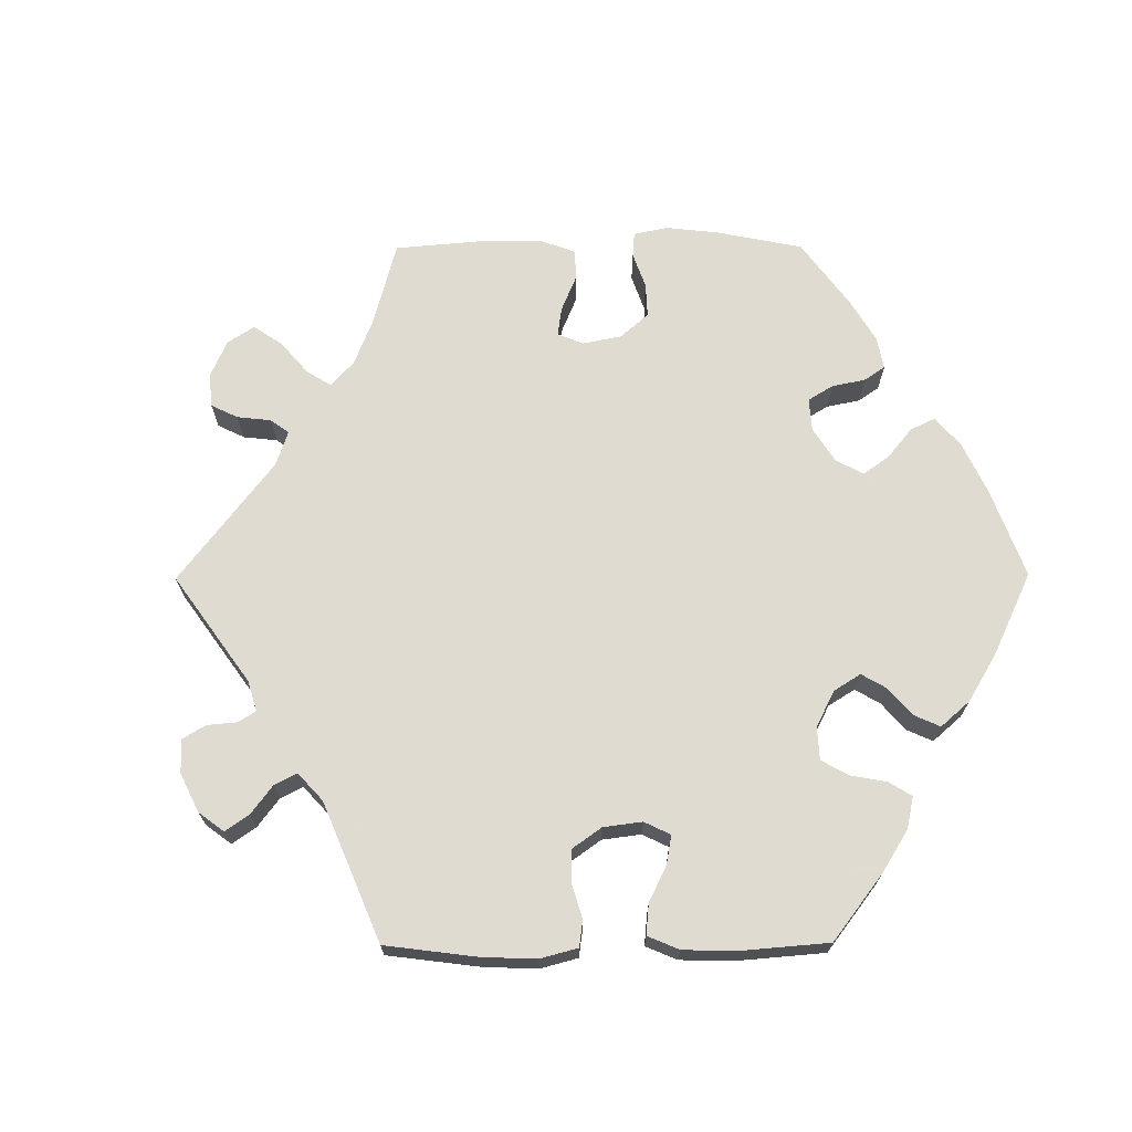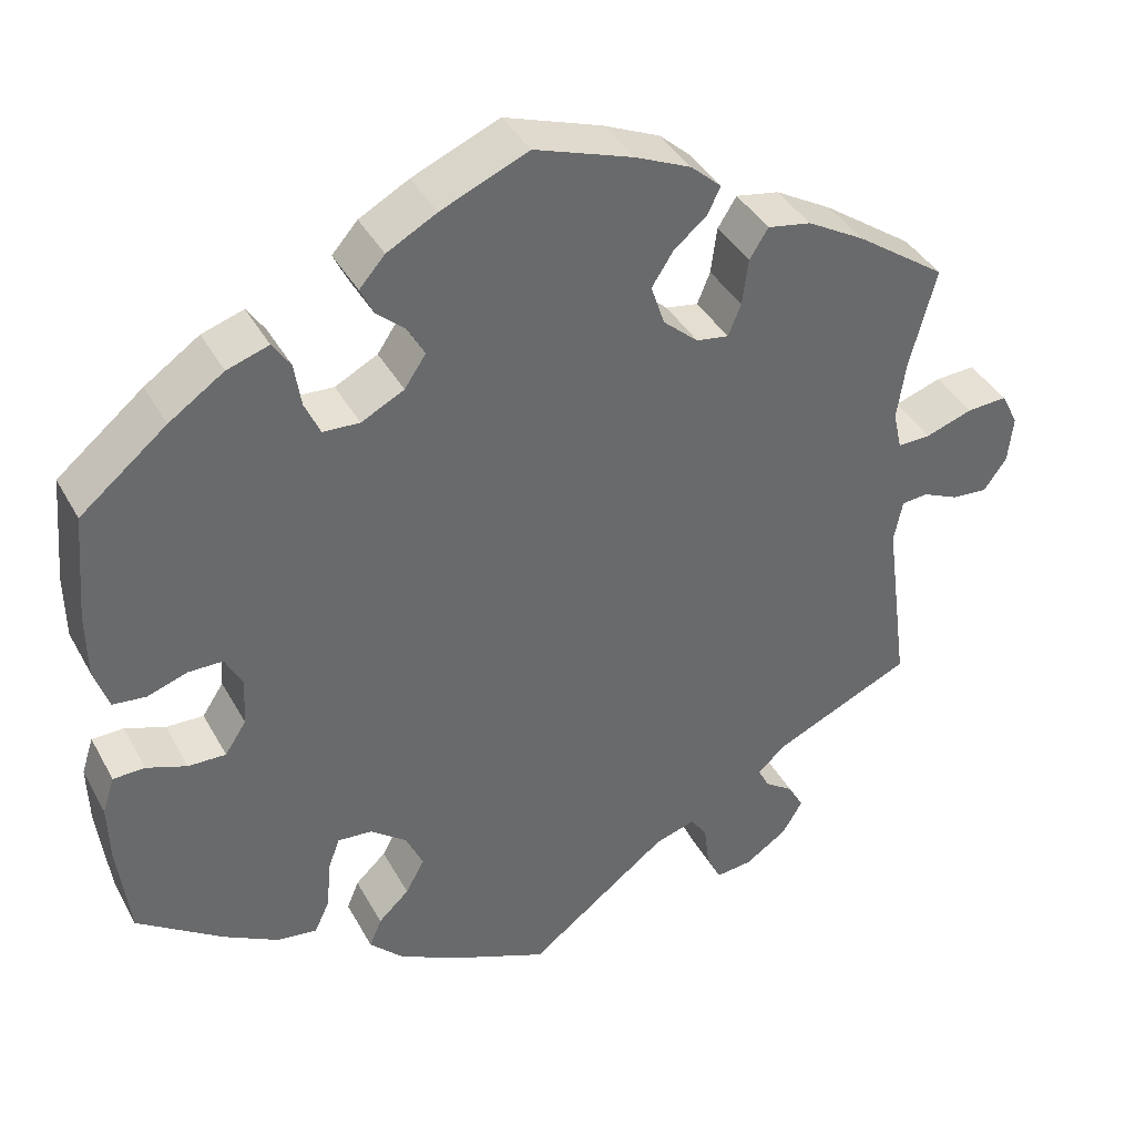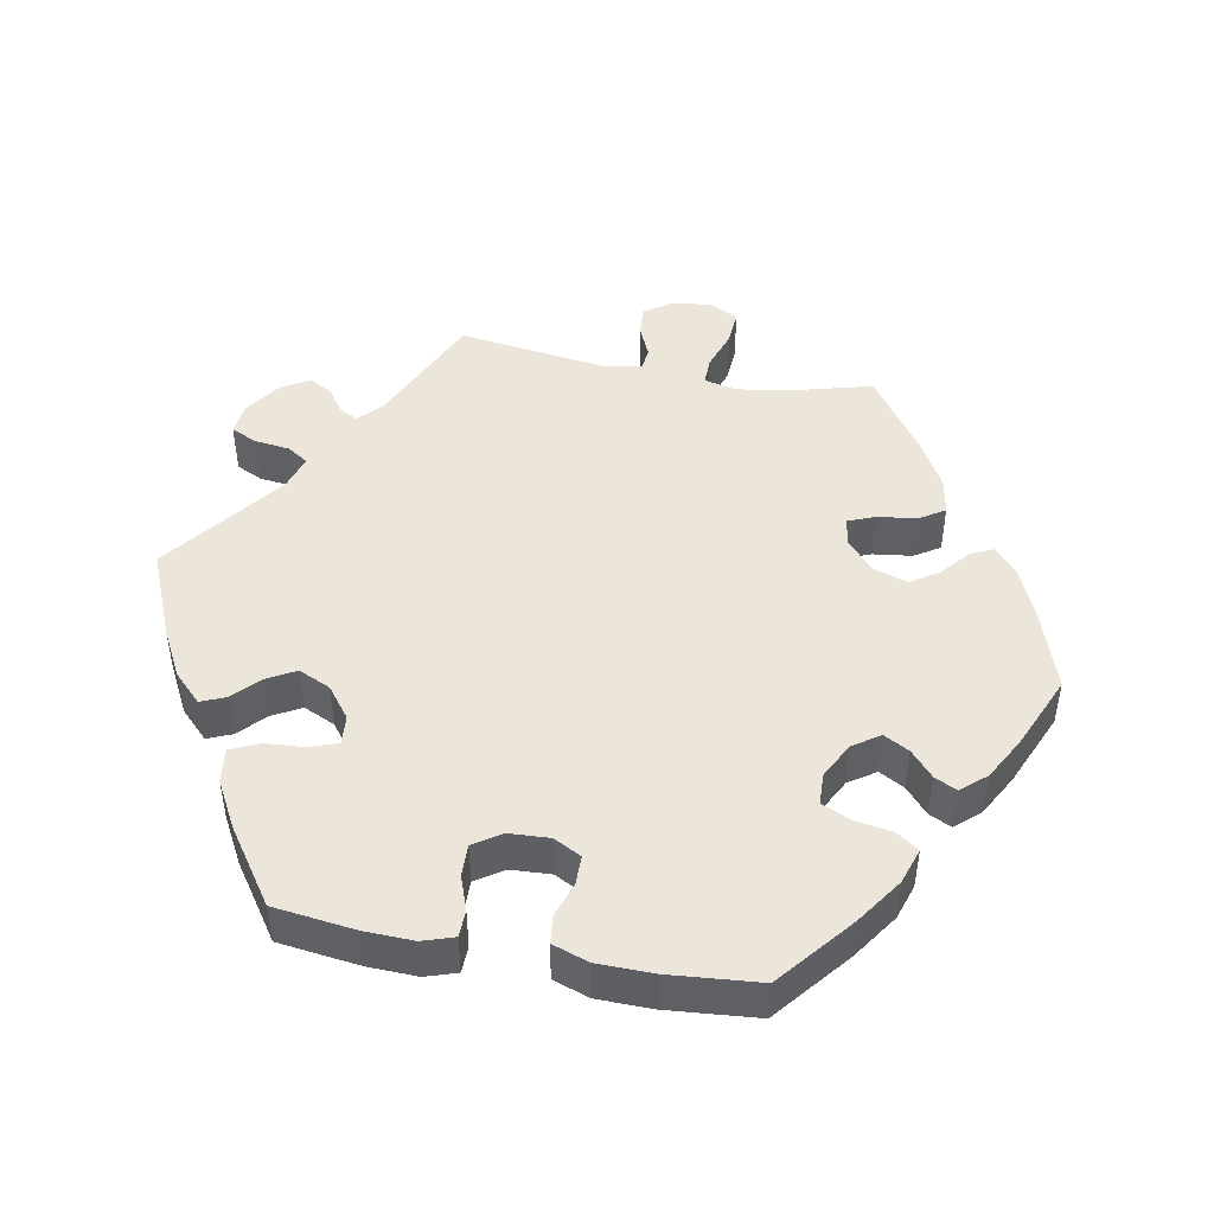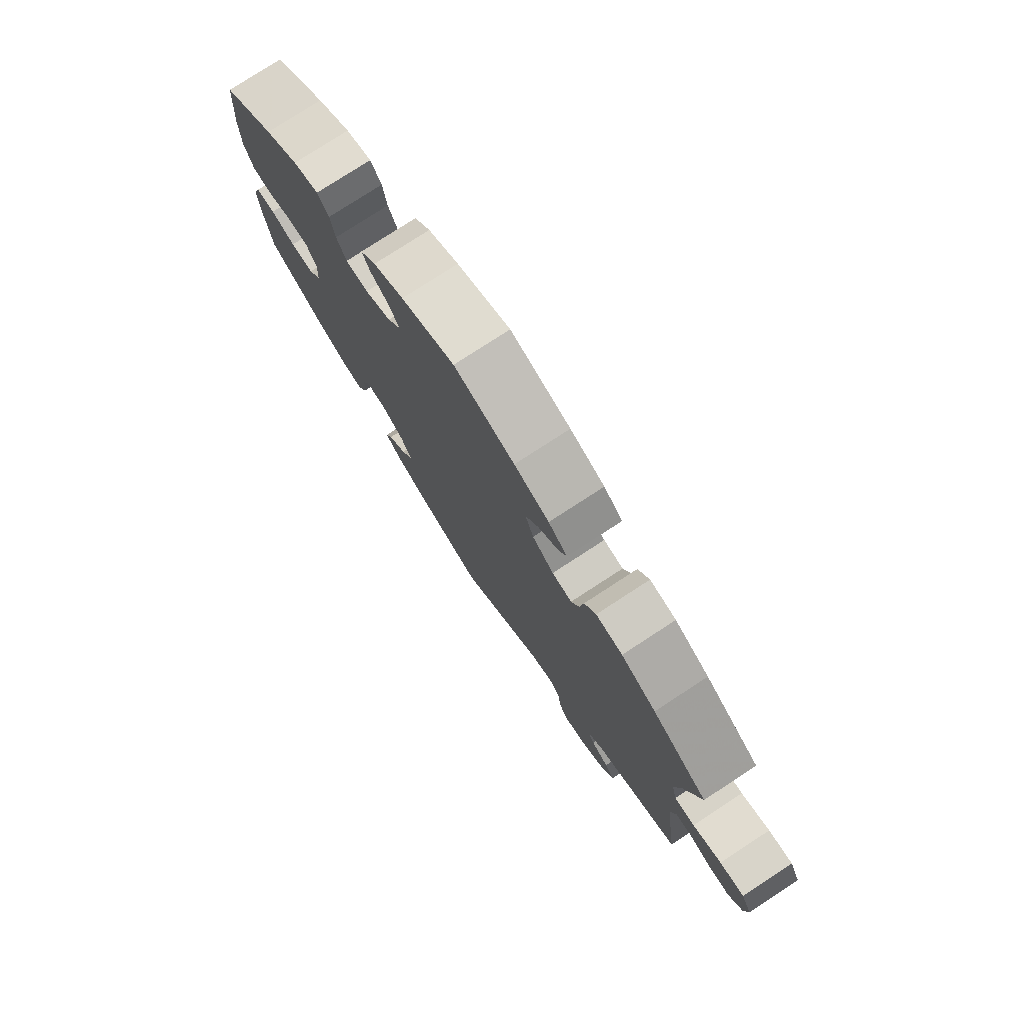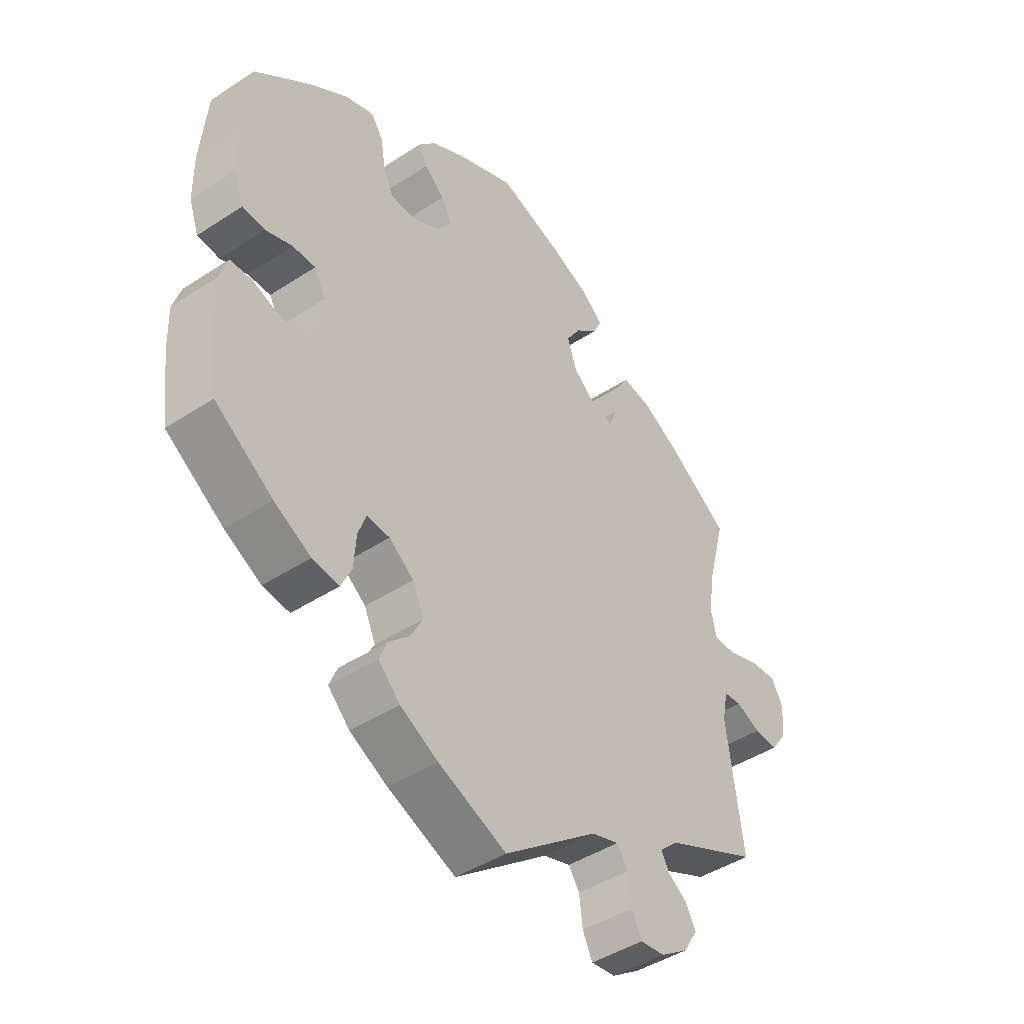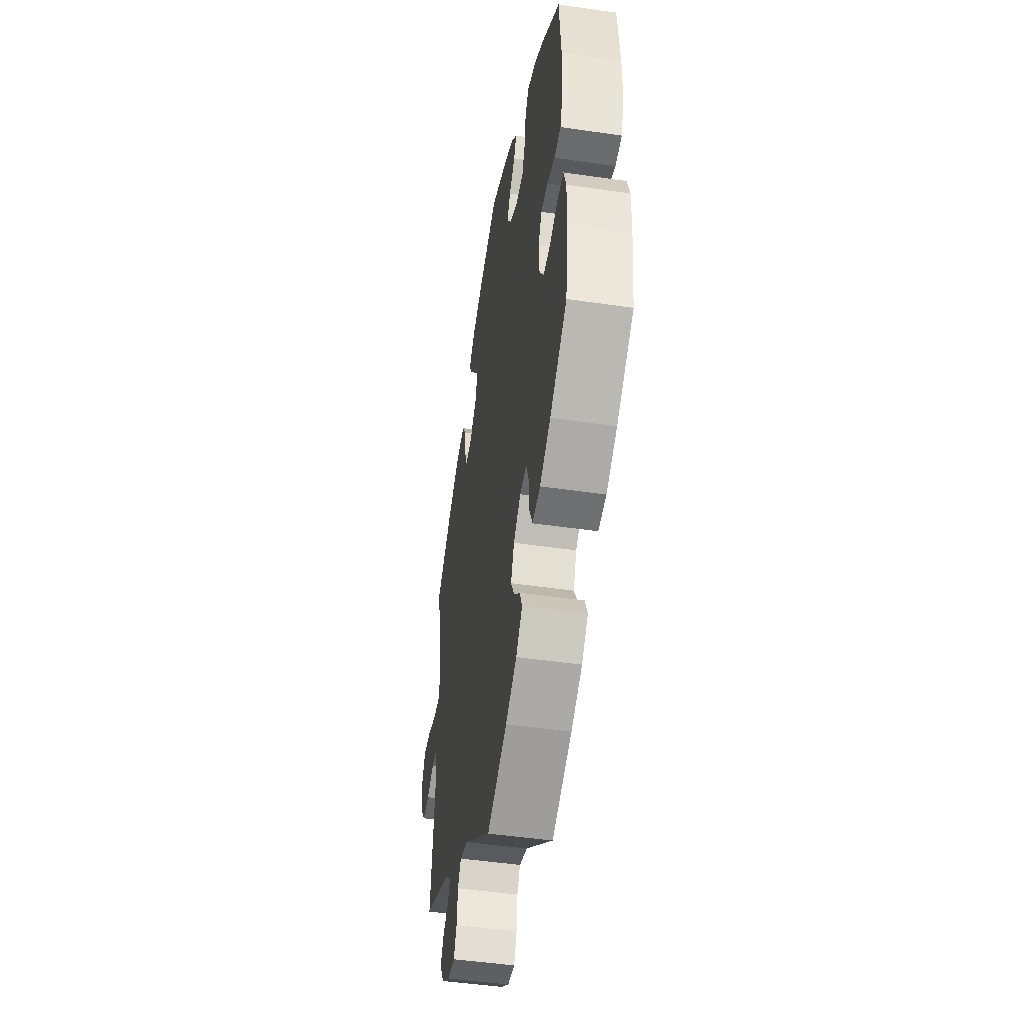
<metadata>
{"format":"obj","ext":"obj","renderer":"f3d","projection":"perspective","resolution":1024,"background":"white","views":[{"elev":69.8,"azim":-150.3,"up":"+Y"},{"elev":39.2,"azim":-26.2,"up":"+Z"},{"elev":47.0,"azim":-79.4,"up":"+Y"},{"elev":77.6,"azim":56.9,"up":"+Z"},{"elev":-44.3,"azim":-52.6,"up":"+Z"},{"elev":-47.7,"azim":-99.3,"up":"+Z"}]}
</metadata>
<code>
v -0.515 0.07 -0.176
v -0.517 0.07 -0.108
v -0.503 0.07 -0.065
v -0.466 0.07 -0.064
v -0.419 0.07 -0.081
v -0.375 0.07 -0.082
v -0.35 0.07 -0.044
v -0.347 0.07 0.012
v -0.367 0.07 0.05
v -0.407 0.07 0.05
v -0.454 0.07 0.034
v -0.493 0.07 0.038
v -0.51 0.07 0.088
v -0.511 0.07 0.164
v -0.5 0.07 0.289
v -0.399 0.07 0.372
v -0.335 0.07 0.416
v -0.286 0.07 0.432
v -0.265 0.07 0.401
v -0.257 0.07 0.35
v -0.239 0.07 0.31
v -0.196 0.07 0.308
v -0.146 0.07 0.334
v -0.121 0.07 0.371
v -0.14 0.07 0.406
v -0.175 0.07 0.437
v -0.19 0.07 0.468
v -0.16 0.07 0.502
v -0.102 0.07 0.534
v 0 0.07 0.578
v 0.115 0.07 0.539
v 0.181 0.07 0.51
v 0.217 0.07 0.478
v 0.202 0.07 0.447
v 0.163 0.07 0.414
v 0.138 0.07 0.375
v 0.154 0.07 0.327
v 0.195 0.07 0.291
v 0.233 0.07 0.285
v 0.248 0.07 0.322
v 0.255 0.07 0.376
v 0.277 0.07 0.411
v 0.328 0.07 0.402
v 0.395 0.07 0.364
v 0.501 0.07 0.29
v 0.47 0.07 0.173
v 0.46 0.07 0.105
v 0.47 0.07 0.06
v 0.509 0.07 0.061
v 0.564 0.07 0.08
v 0.611 0.07 0.083
v 0.631 0.07 0.044
v 0.625 0.07 -0.011
v 0.598 0.07 -0.049
v 0.557 0.07 -0.046
v 0.514 0.07 -0.027
v 0.483 0.07 -0.03
v 0.473 0.07 -0.08
v 0.501 0.07 -0.289
v 0.338 0.07 -0.363
v 0.306 0.07 -0.393
v 0.319 0.07 -0.418
v 0.353 0.07 -0.442
v 0.371 0.07 -0.474
v 0.347 0.07 -0.514
v 0.298 0.07 -0.547
v 0.255 0.07 -0.552
v 0.238 0.07 -0.516
v 0.232 0.07 -0.467
v 0.213 0.07 -0.438
v 0.165 0.07 -0.453
v 0.001 0.07 -0.578
v -0.118 0.07 -0.528
v -0.184 0.07 -0.493
v -0.222 0.07 -0.455
v -0.208 0.07 -0.421
v -0.172 0.07 -0.387
v -0.15 0.07 -0.347
v -0.17 0.07 -0.303
v -0.213 0.07 -0.27
v -0.253 0.07 -0.267
v -0.267 0.07 -0.305
v -0.271 0.07 -0.36
v -0.289 0.07 -0.399
v -0.336 0.07 -0.393
v -0.4 0.07 -0.358
v -0.501 0.07 -0.288
v -0.515 0 -0.176
v -0.517 0 -0.108
v -0.503 0 -0.065
v -0.466 0 -0.064
v -0.419 0 -0.081
v -0.375 0 -0.082
v -0.35 0 -0.044
v -0.347 0 0.012
v -0.367 0 0.05
v -0.407 0 0.05
v -0.454 0 0.034
v -0.493 0 0.038
v -0.51 0 0.088
v -0.511 0 0.164
v -0.5 0 0.289
v -0.399 0 0.372
v -0.335 0 0.416
v -0.286 0 0.432
v -0.265 0 0.401
v -0.257 0 0.35
v -0.239 0 0.31
v -0.196 0 0.308
v -0.146 0 0.334
v -0.121 0 0.371
v -0.14 0 0.406
v -0.175 0 0.437
v -0.19 0 0.468
v -0.16 0 0.502
v -0.102 0 0.534
v 0 0 0.578
v 0.115 0 0.539
v 0.181 0 0.51
v 0.217 0 0.478
v 0.202 0 0.447
v 0.163 0 0.414
v 0.138 0 0.375
v 0.154 0 0.327
v 0.195 0 0.291
v 0.233 0 0.285
v 0.248 0 0.322
v 0.255 0 0.376
v 0.277 0 0.411
v 0.328 0 0.402
v 0.395 0 0.364
v 0.501 0 0.29
v 0.47 0 0.173
v 0.46 0 0.105
v 0.47 0 0.06
v 0.509 0 0.061
v 0.564 0 0.08
v 0.611 0 0.083
v 0.631 0 0.044
v 0.625 0 -0.011
v 0.598 0 -0.049
v 0.557 0 -0.046
v 0.514 0 -0.027
v 0.483 0 -0.03
v 0.473 0 -0.08
v 0.501 0 -0.289
v 0.338 0 -0.363
v 0.306 0 -0.393
v 0.319 0 -0.418
v 0.353 0 -0.442
v 0.371 0 -0.474
v 0.347 0 -0.514
v 0.298 0 -0.547
v 0.255 0 -0.552
v 0.238 0 -0.516
v 0.232 0 -0.467
v 0.213 0 -0.438
v 0.165 0 -0.453
v 0.001 0 -0.578
v -0.118 0 -0.528
v -0.184 0 -0.493
v -0.222 0 -0.455
v -0.208 0 -0.421
v -0.172 0 -0.387
v -0.15 0 -0.347
v -0.17 0 -0.303
v -0.213 0 -0.27
v -0.253 0 -0.267
v -0.267 0 -0.305
v -0.271 0 -0.36
v -0.289 0 -0.399
v -0.336 0 -0.393
v -0.4 0 -0.358
v -0.501 0 -0.288
f 82 83 84 85
f 81 82 85 86
f 74 75 76 77
f 74 77 78
f 71 72 73 74
f 70 71 74 78
f 66 67 68 69
f 66 69 70
f 65 66 70
f 62 63 64 65
f 61 62 65 70
f 60 61 70 78
f 58 59 60 78
f 53 54 55 56
f 53 56 57
f 52 53 57
f 49 50 51 52
f 48 49 52 57
f 47 48 57 58
f 43 44 45 46
f 43 46 47
f 40 41 42 43
f 39 40 43 47
f 38 39 47 58
f 32 33 34 35
f 32 35 36
f 31 32 36
f 30 31 36
f 29 30 36 37
f 25 26 27 28
f 24 25 28 29
f 17 18 19 20
f 17 20 21
f 16 17 21
f 15 16 21
f 14 15 21 22
f 10 11 12 13
f 9 10 13 14
f 2 3 4 5
f 2 5 6
f 1 2 6
f 81 86 87 1
f 38 58 78 79
f 38 79 80
f 24 29 37 38
f 23 24 38 80
f 22 23 80 81
f 9 14 22
f 8 9 22
f 7 8 22 81
f 81 1 6
f 6 7 81
f 172 171 170 169
f 173 172 169 168
f 164 163 162 161
f 165 164 161
f 161 160 159 158
f 165 161 158 157
f 156 155 154 153
f 157 156 153
f 157 153 152
f 152 151 150 149
f 157 152 149 148
f 165 157 148 147
f 165 147 146 145
f 143 142 141 140
f 144 143 140
f 144 140 139
f 139 138 137 136
f 144 139 136 135
f 145 144 135 134
f 133 132 131 130
f 134 133 130
f 130 129 128 127
f 134 130 127 126
f 145 134 126 125
f 122 121 120 119
f 123 122 119
f 123 119 118
f 123 118 117
f 124 123 117 116
f 115 114 113 112
f 116 115 112 111
f 107 106 105 104
f 108 107 104
f 108 104 103
f 108 103 102
f 109 108 102 101
f 100 99 98 97
f 101 100 97 96
f 92 91 90 89
f 93 92 89
f 93 89 88
f 88 174 173 168
f 166 165 145 125
f 167 166 125
f 125 124 116 111
f 167 125 111 110
f 168 167 110 109
f 109 101 96
f 109 96 95
f 168 109 95 94
f 93 88 168
f 168 94 93
f 1 88 89 2
f 2 89 90 3
f 3 90 91 4
f 4 91 92 5
f 5 92 93 6
f 6 93 94 7
f 7 94 95 8
f 8 95 96 9
f 9 96 97 10
f 10 97 98 11
f 11 98 99 12
f 12 99 100 13
f 13 100 101 14
f 14 101 102 15
f 15 102 103 16
f 16 103 104 17
f 17 104 105 18
f 18 105 106 19
f 19 106 107 20
f 20 107 108 21
f 21 108 109 22
f 22 109 110 23
f 23 110 111 24
f 24 111 112 25
f 25 112 113 26
f 26 113 114 27
f 27 114 115 28
f 28 115 116 29
f 29 116 117 30
f 30 117 118 31
f 31 118 119 32
f 32 119 120 33
f 33 120 121 34
f 34 121 122 35
f 35 122 123 36
f 36 123 124 37
f 37 124 125 38
f 38 125 126 39
f 39 126 127 40
f 40 127 128 41
f 41 128 129 42
f 42 129 130 43
f 43 130 131 44
f 44 131 132 45
f 45 132 133 46
f 46 133 134 47
f 47 134 135 48
f 48 135 136 49
f 49 136 137 50
f 50 137 138 51
f 51 138 139 52
f 52 139 140 53
f 53 140 141 54
f 54 141 142 55
f 55 142 143 56
f 56 143 144 57
f 57 144 145 58
f 58 145 146 59
f 59 146 147 60
f 60 147 148 61
f 61 148 149 62
f 62 149 150 63
f 63 150 151 64
f 64 151 152 65
f 65 152 153 66
f 66 153 154 67
f 67 154 155 68
f 68 155 156 69
f 69 156 157 70
f 70 157 158 71
f 71 158 159 72
f 72 159 160 73
f 73 160 161 74
f 74 161 162 75
f 75 162 163 76
f 76 163 164 77
f 77 164 165 78
f 78 165 166 79
f 79 166 167 80
f 80 167 168 81
f 81 168 169 82
f 82 169 170 83
f 83 170 171 84
f 84 171 172 85
f 85 172 173 86
f 86 173 174 87
f 87 174 88 1

</code>
